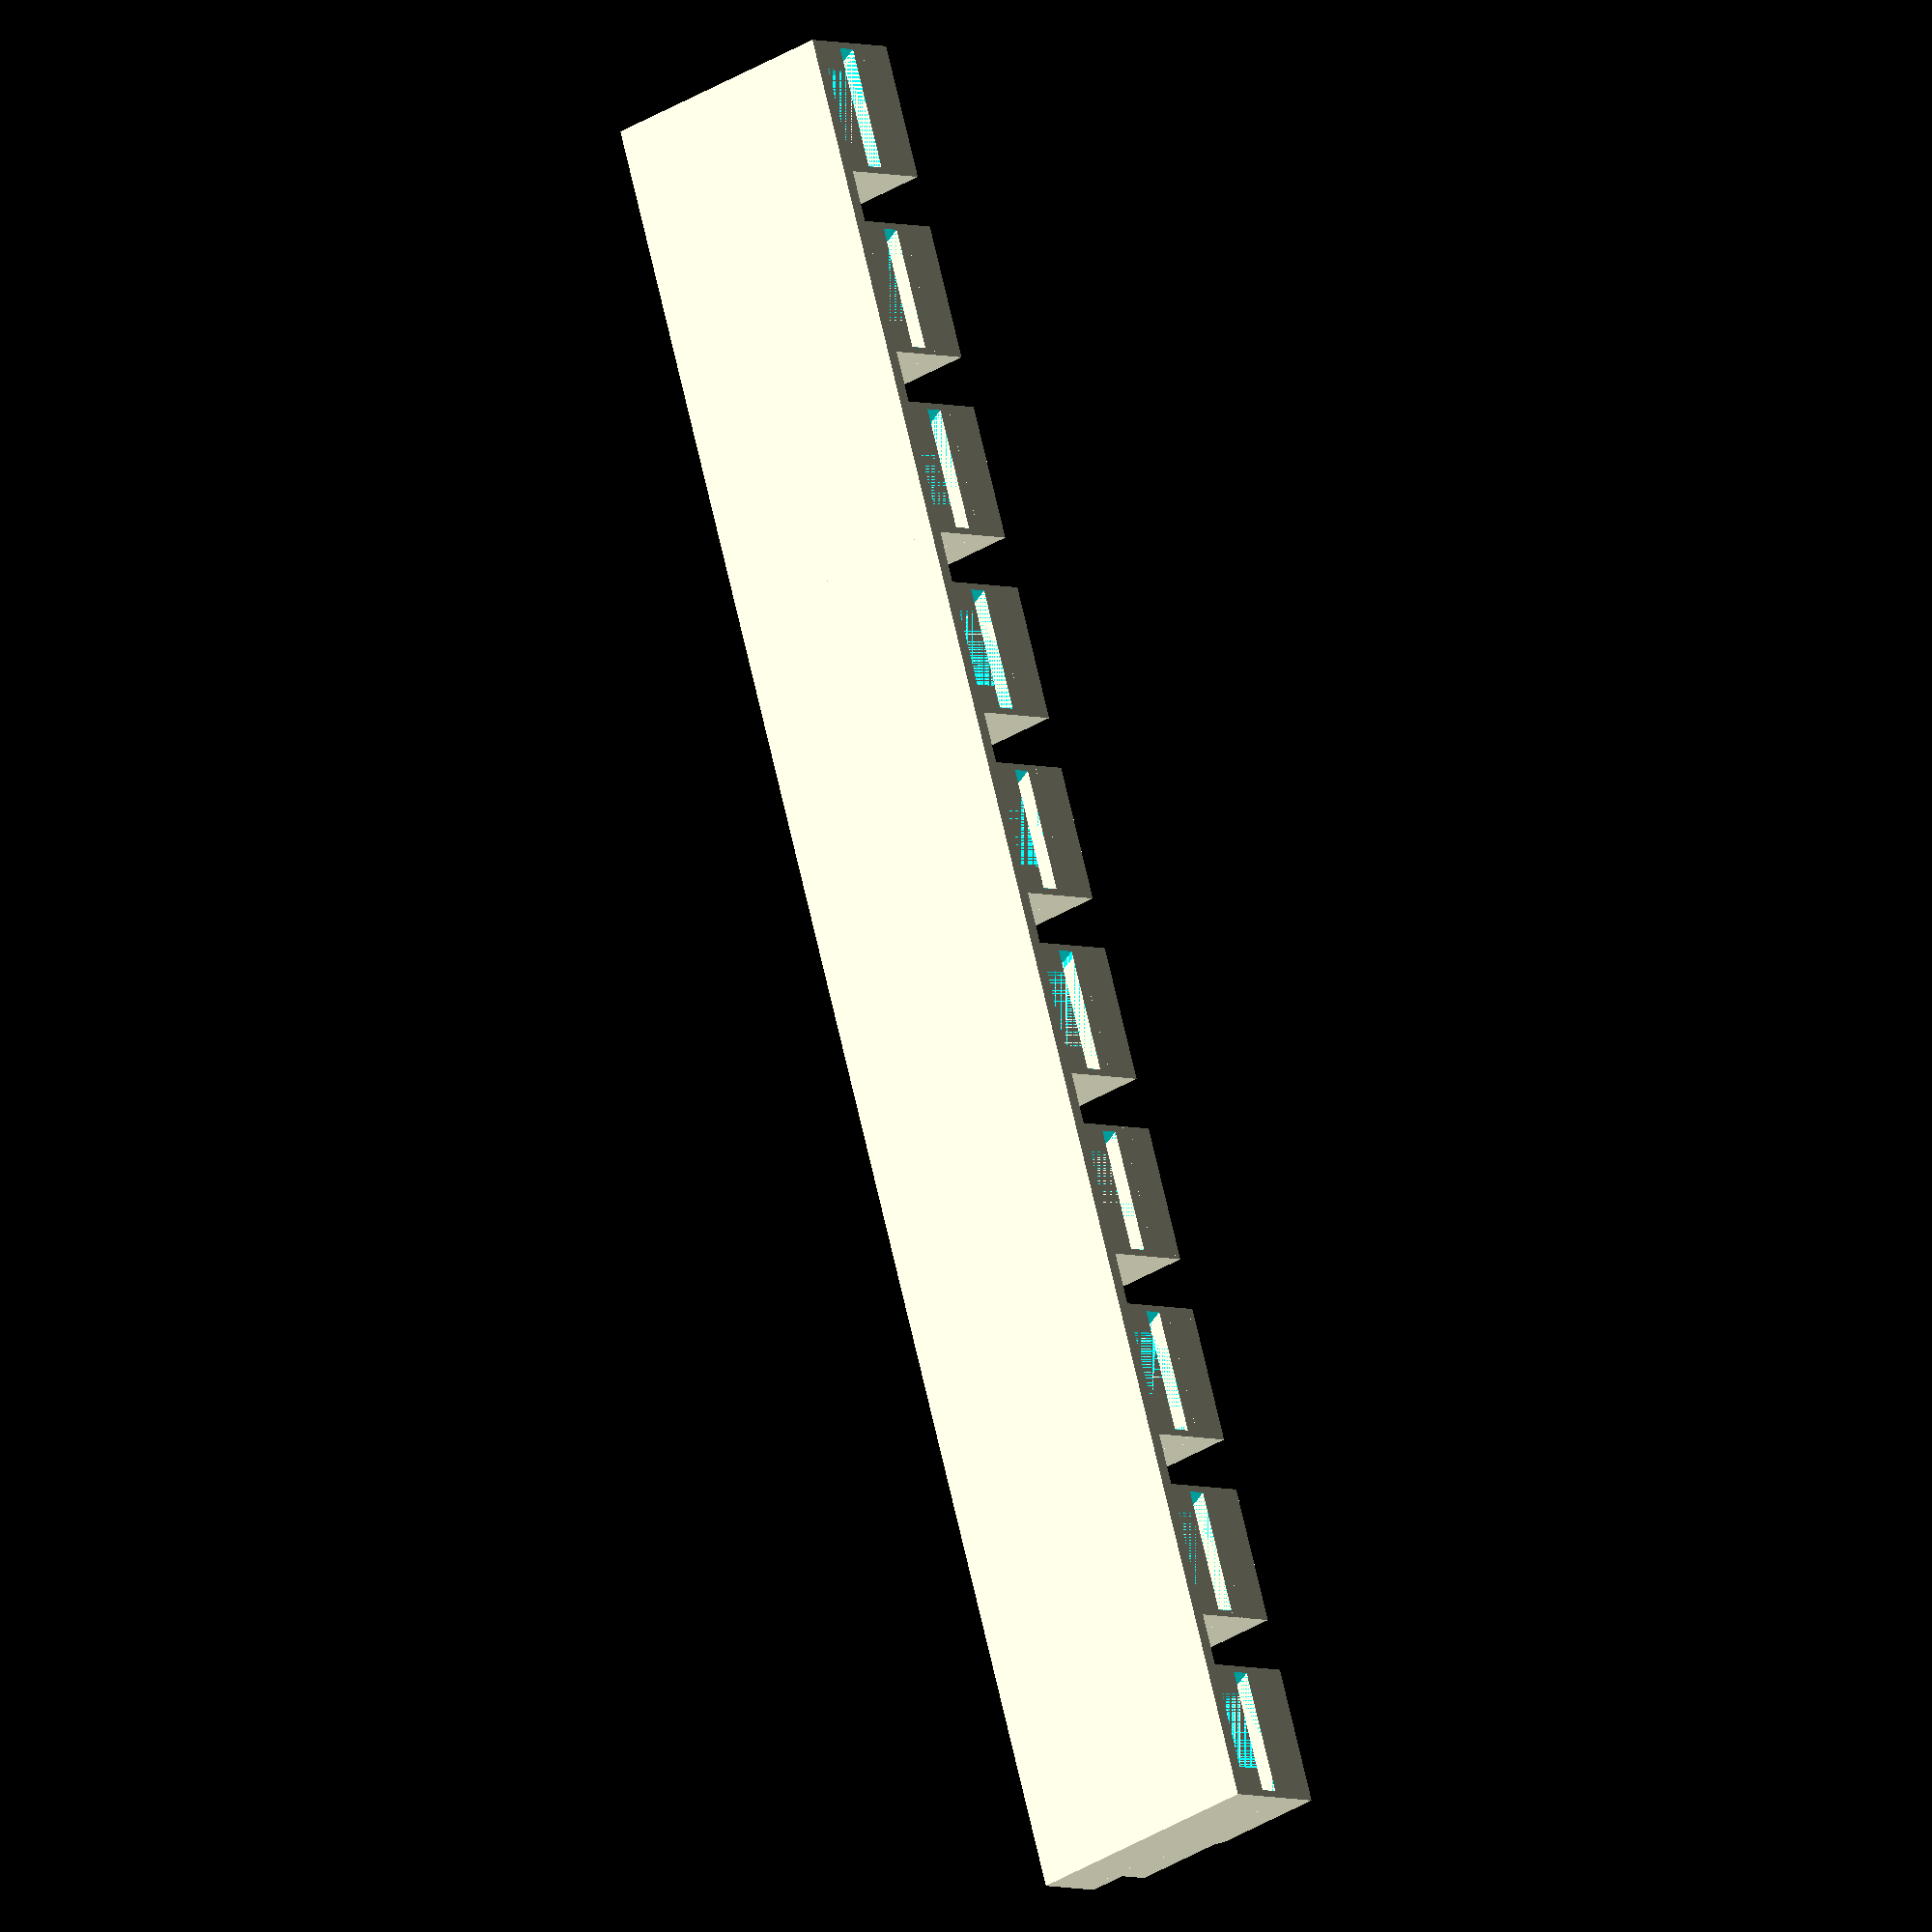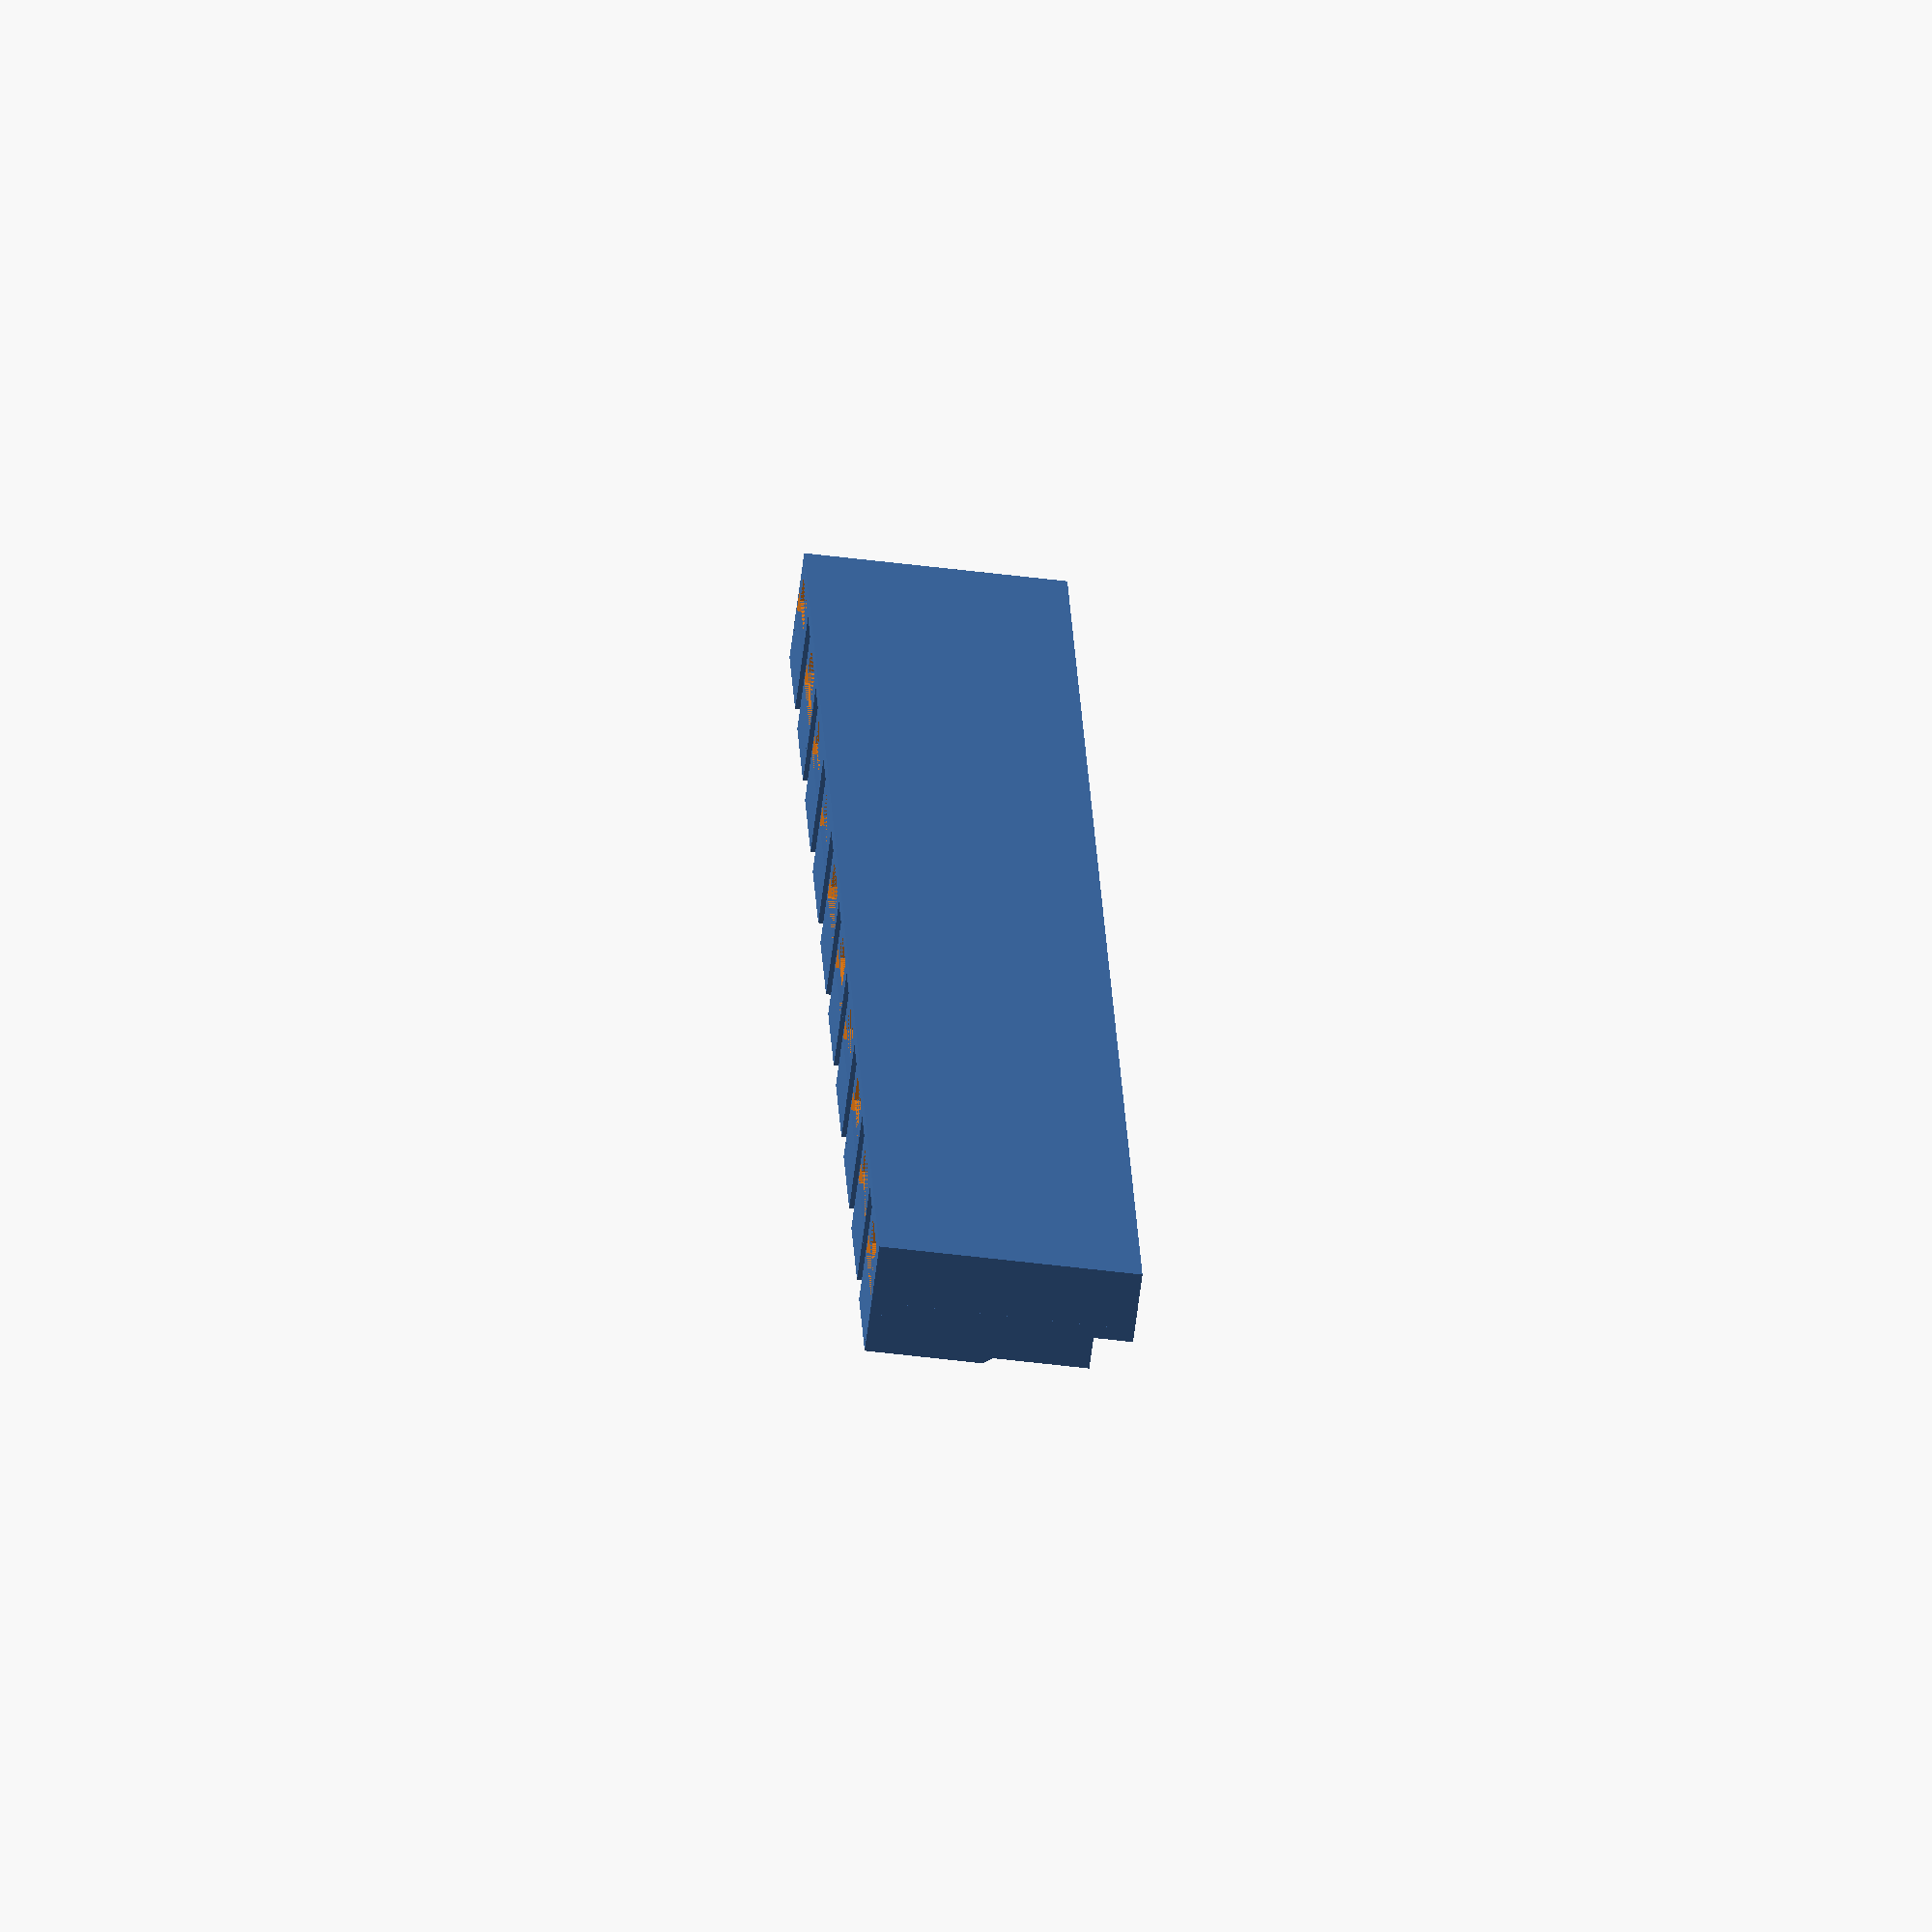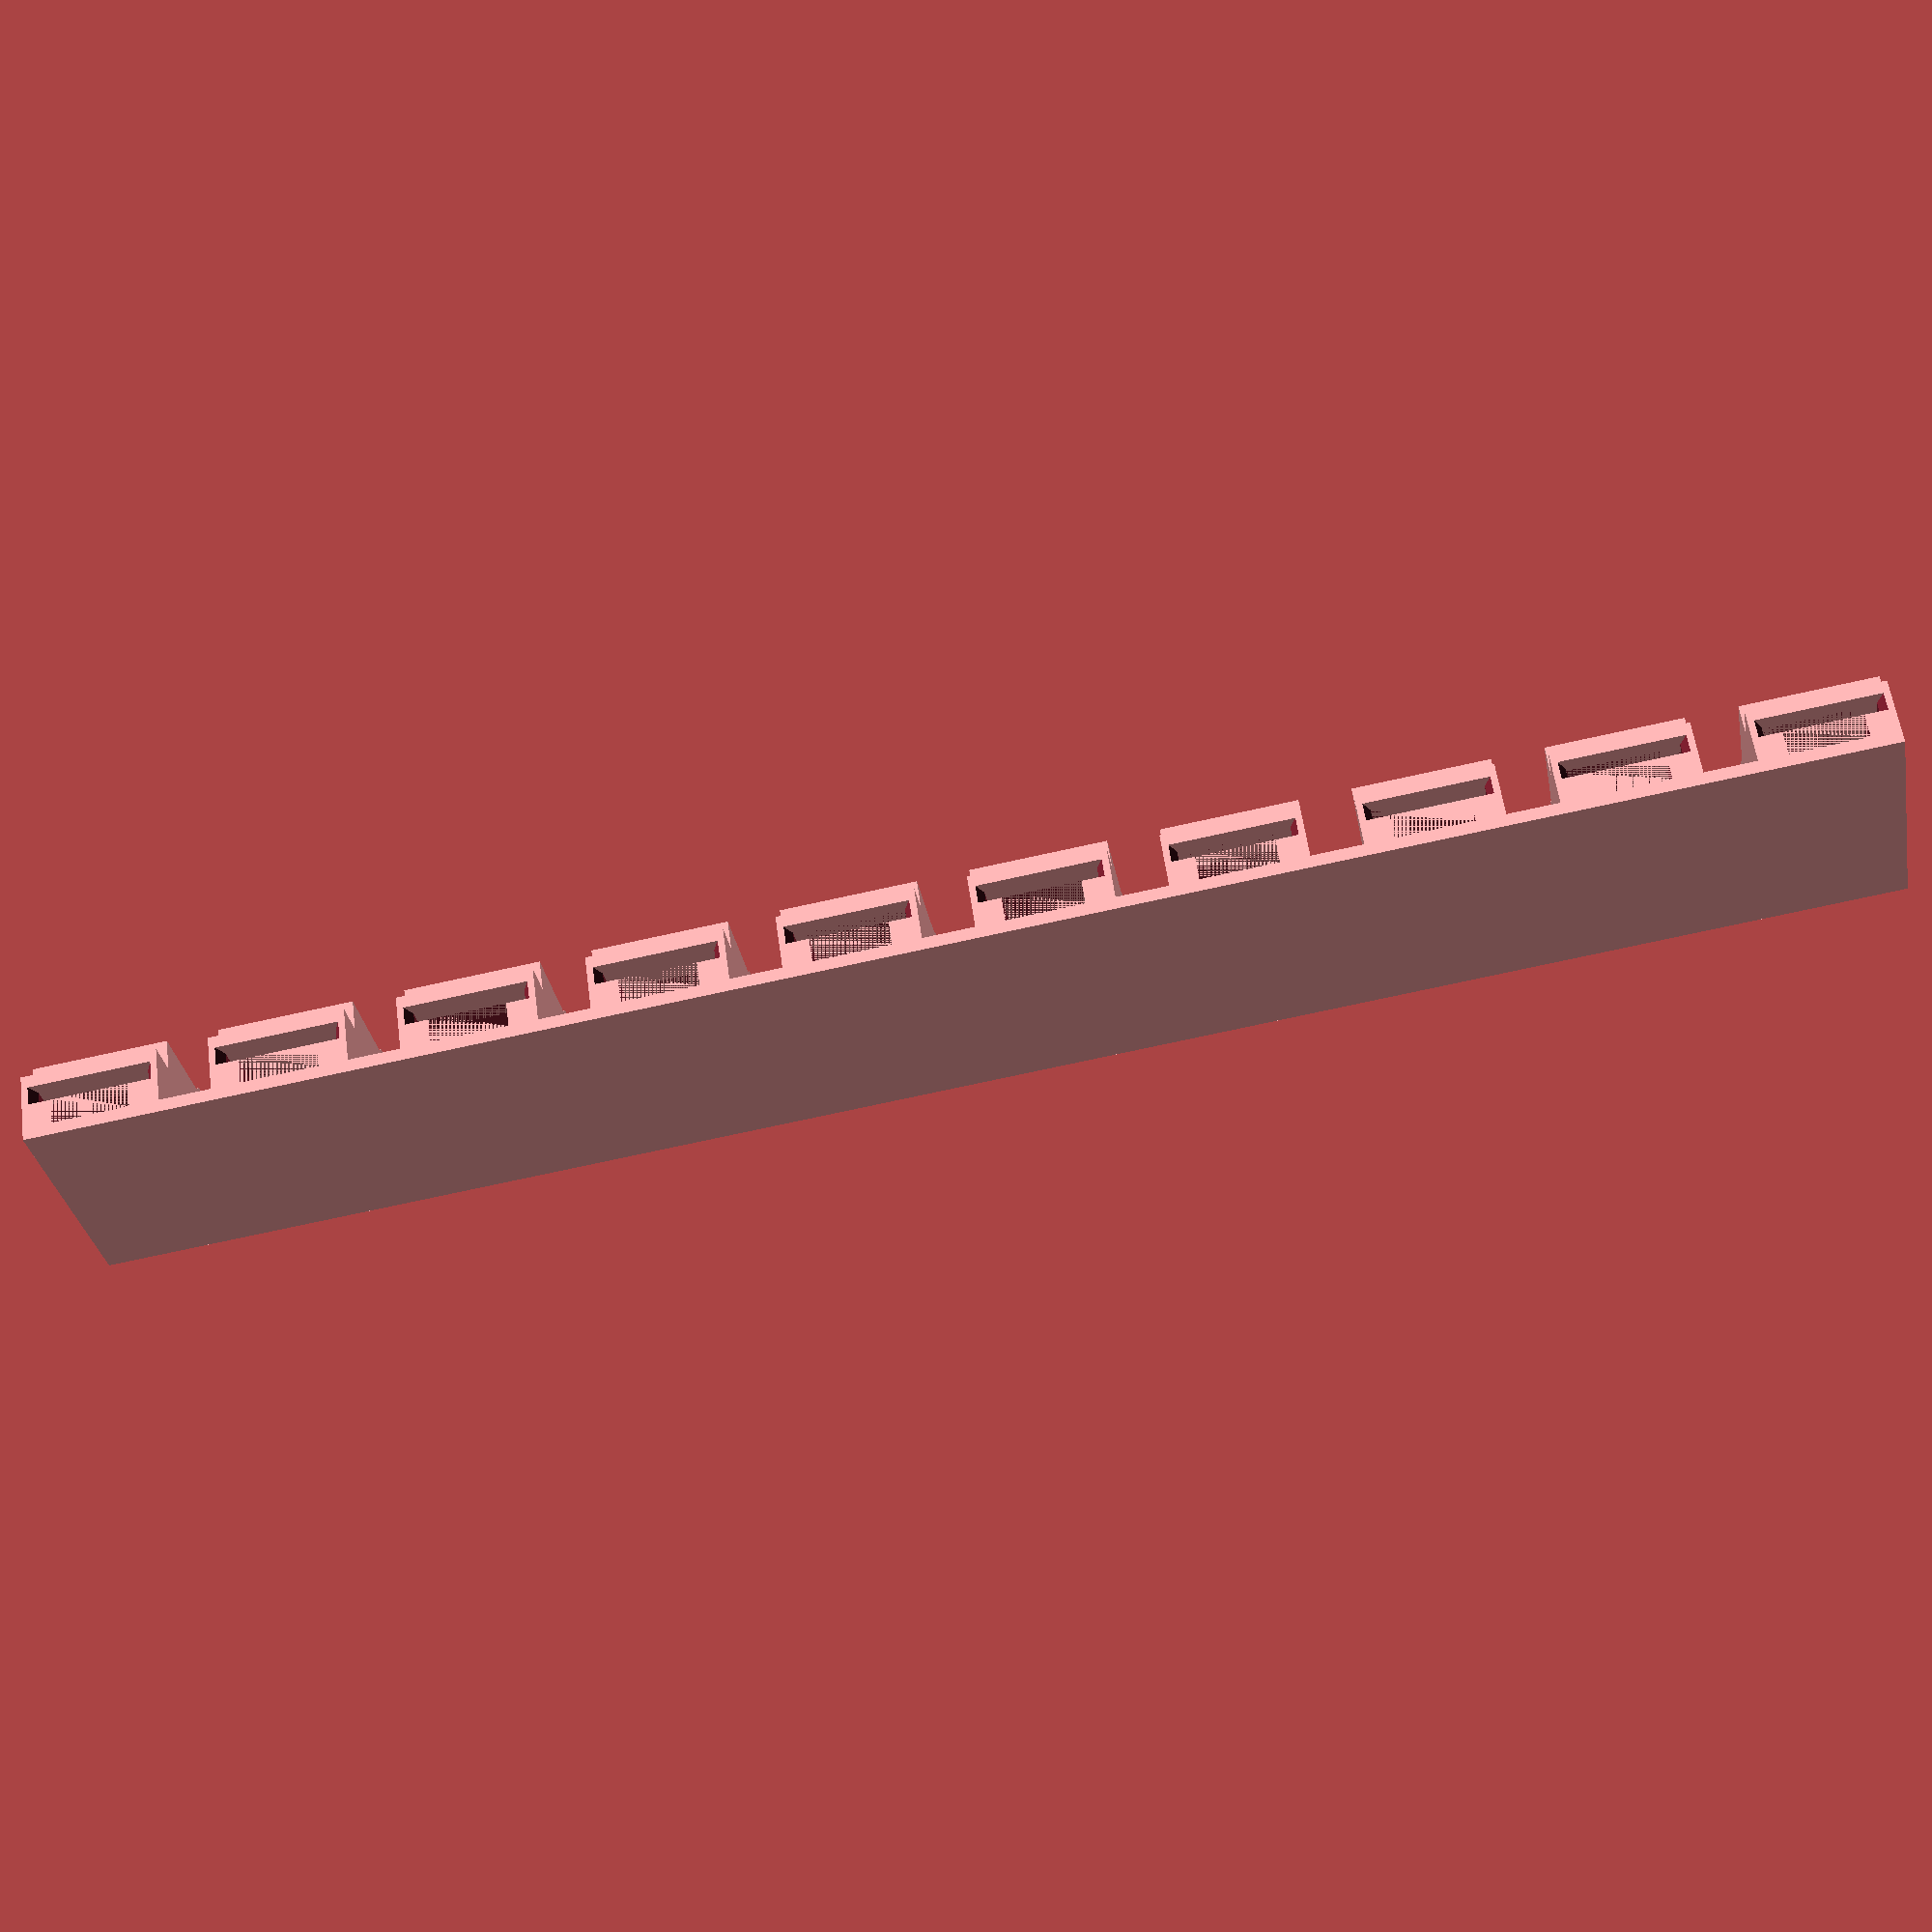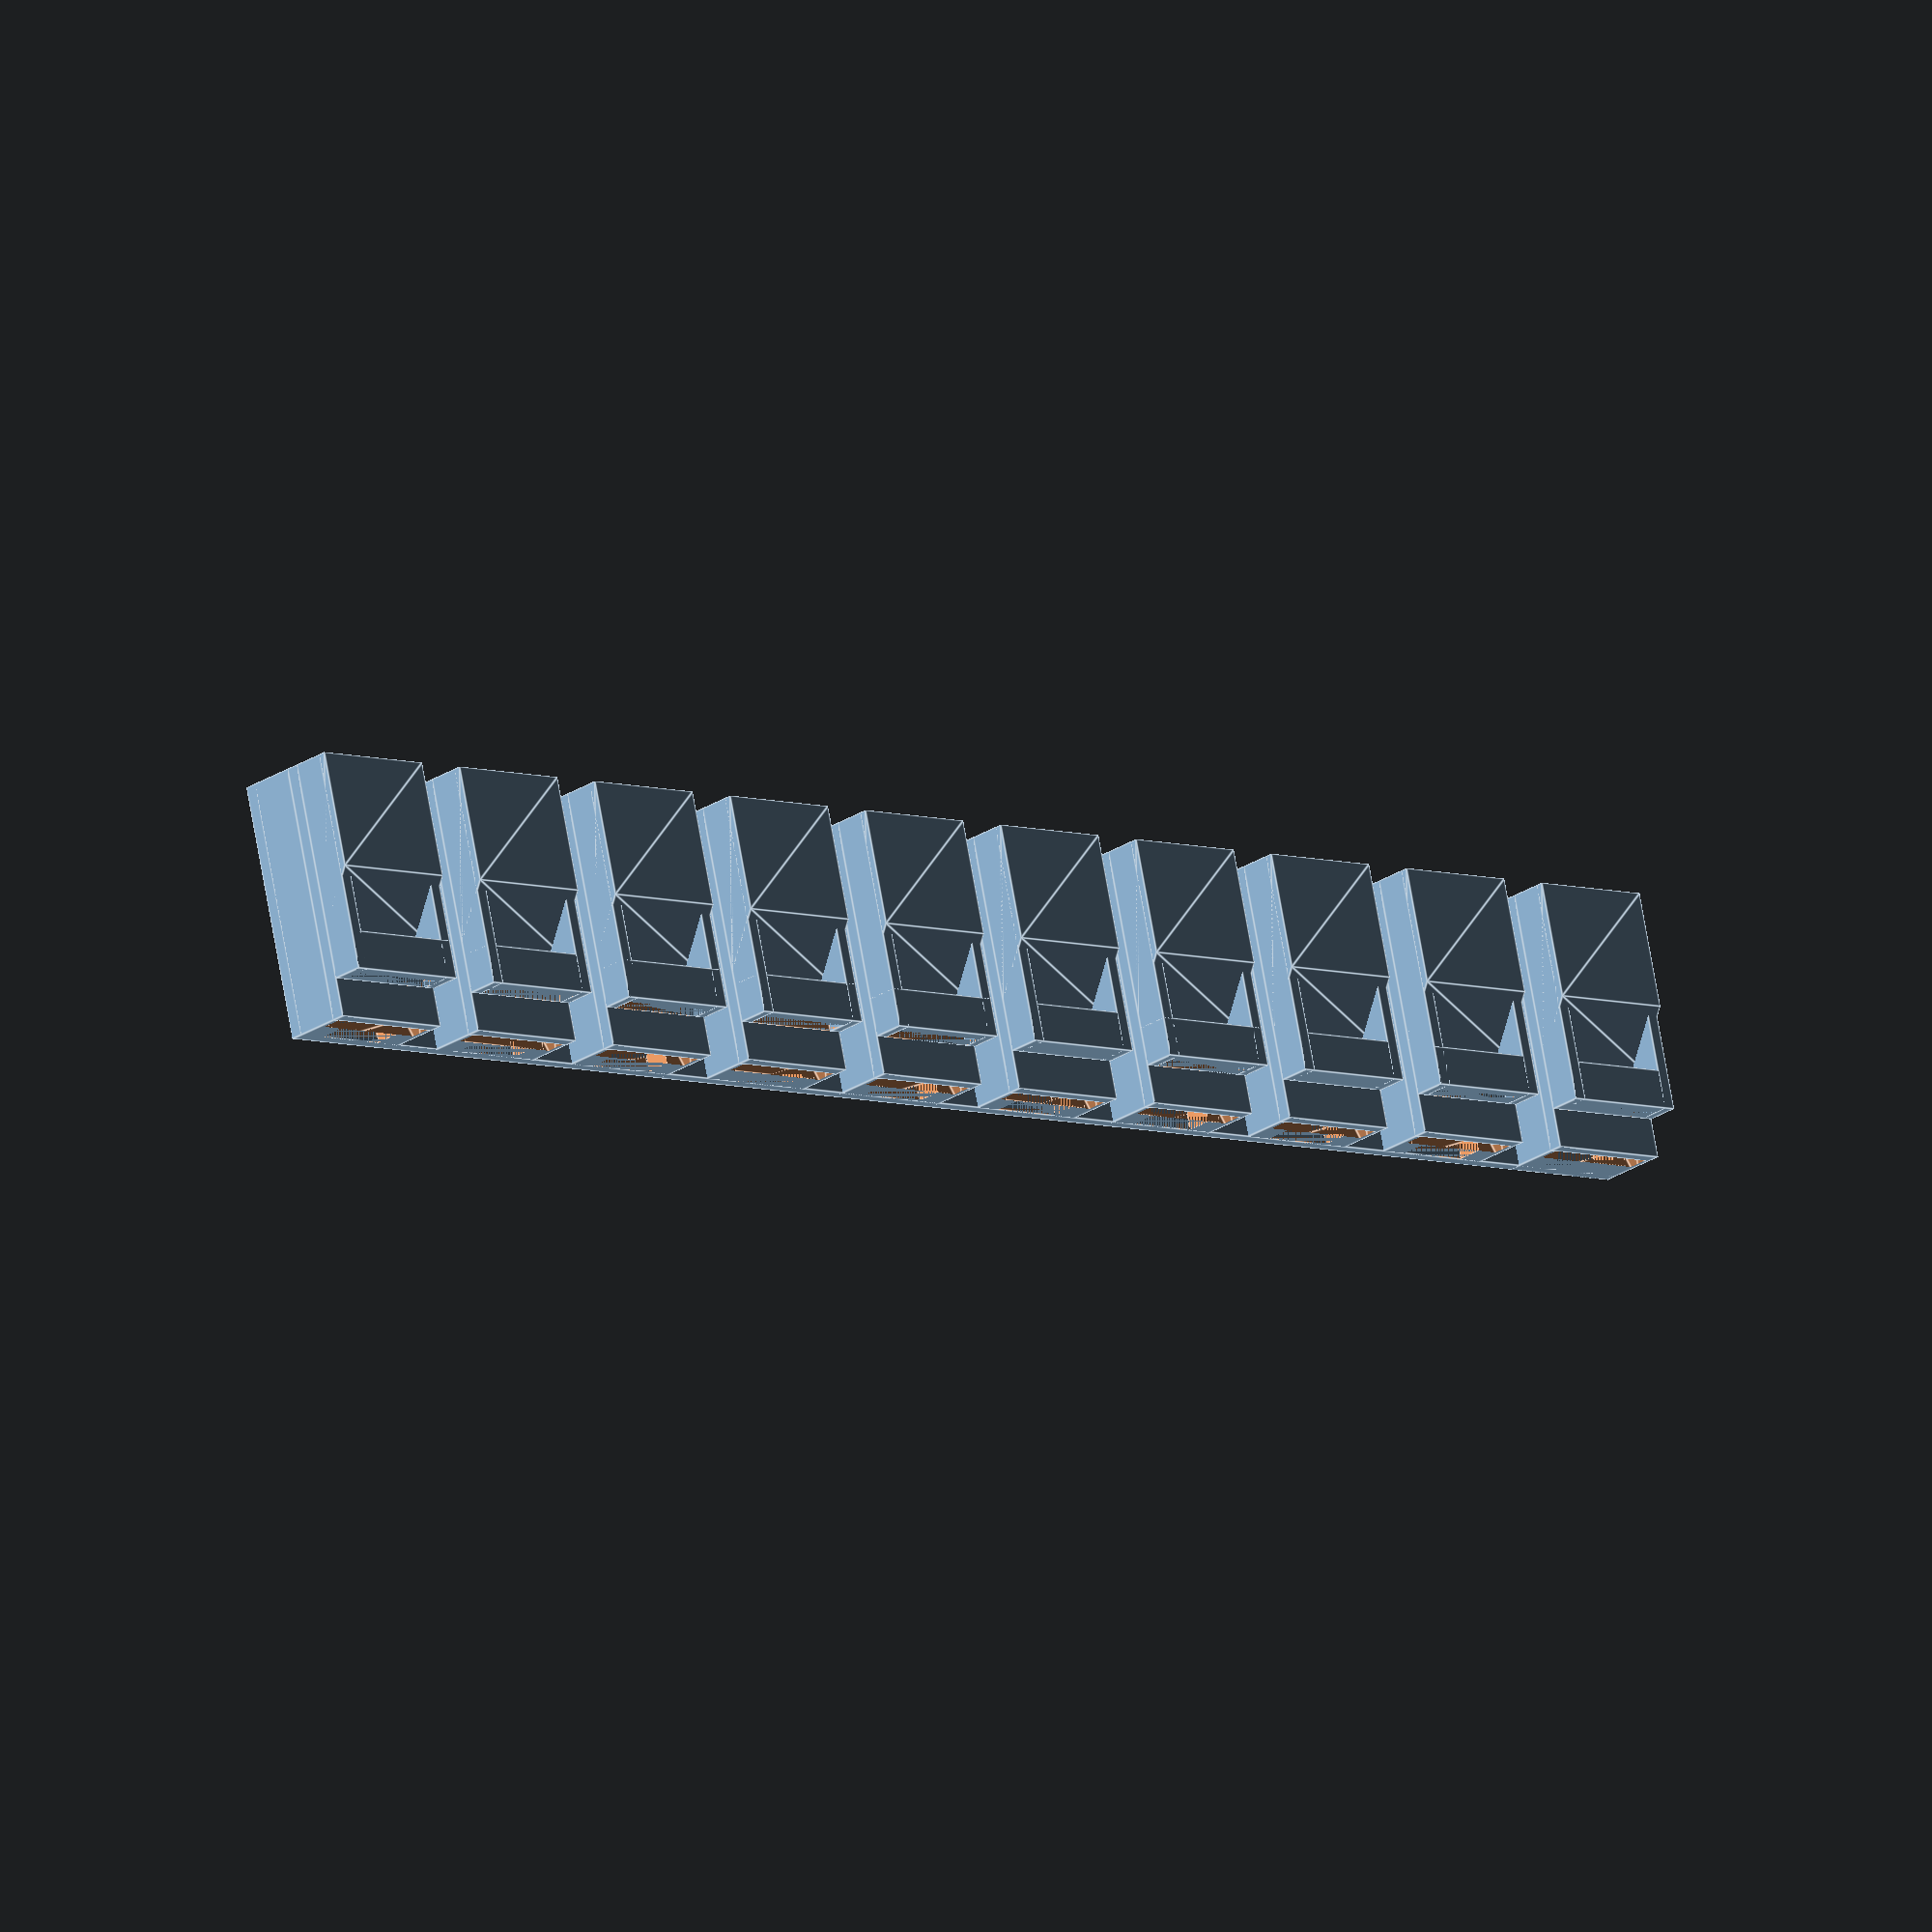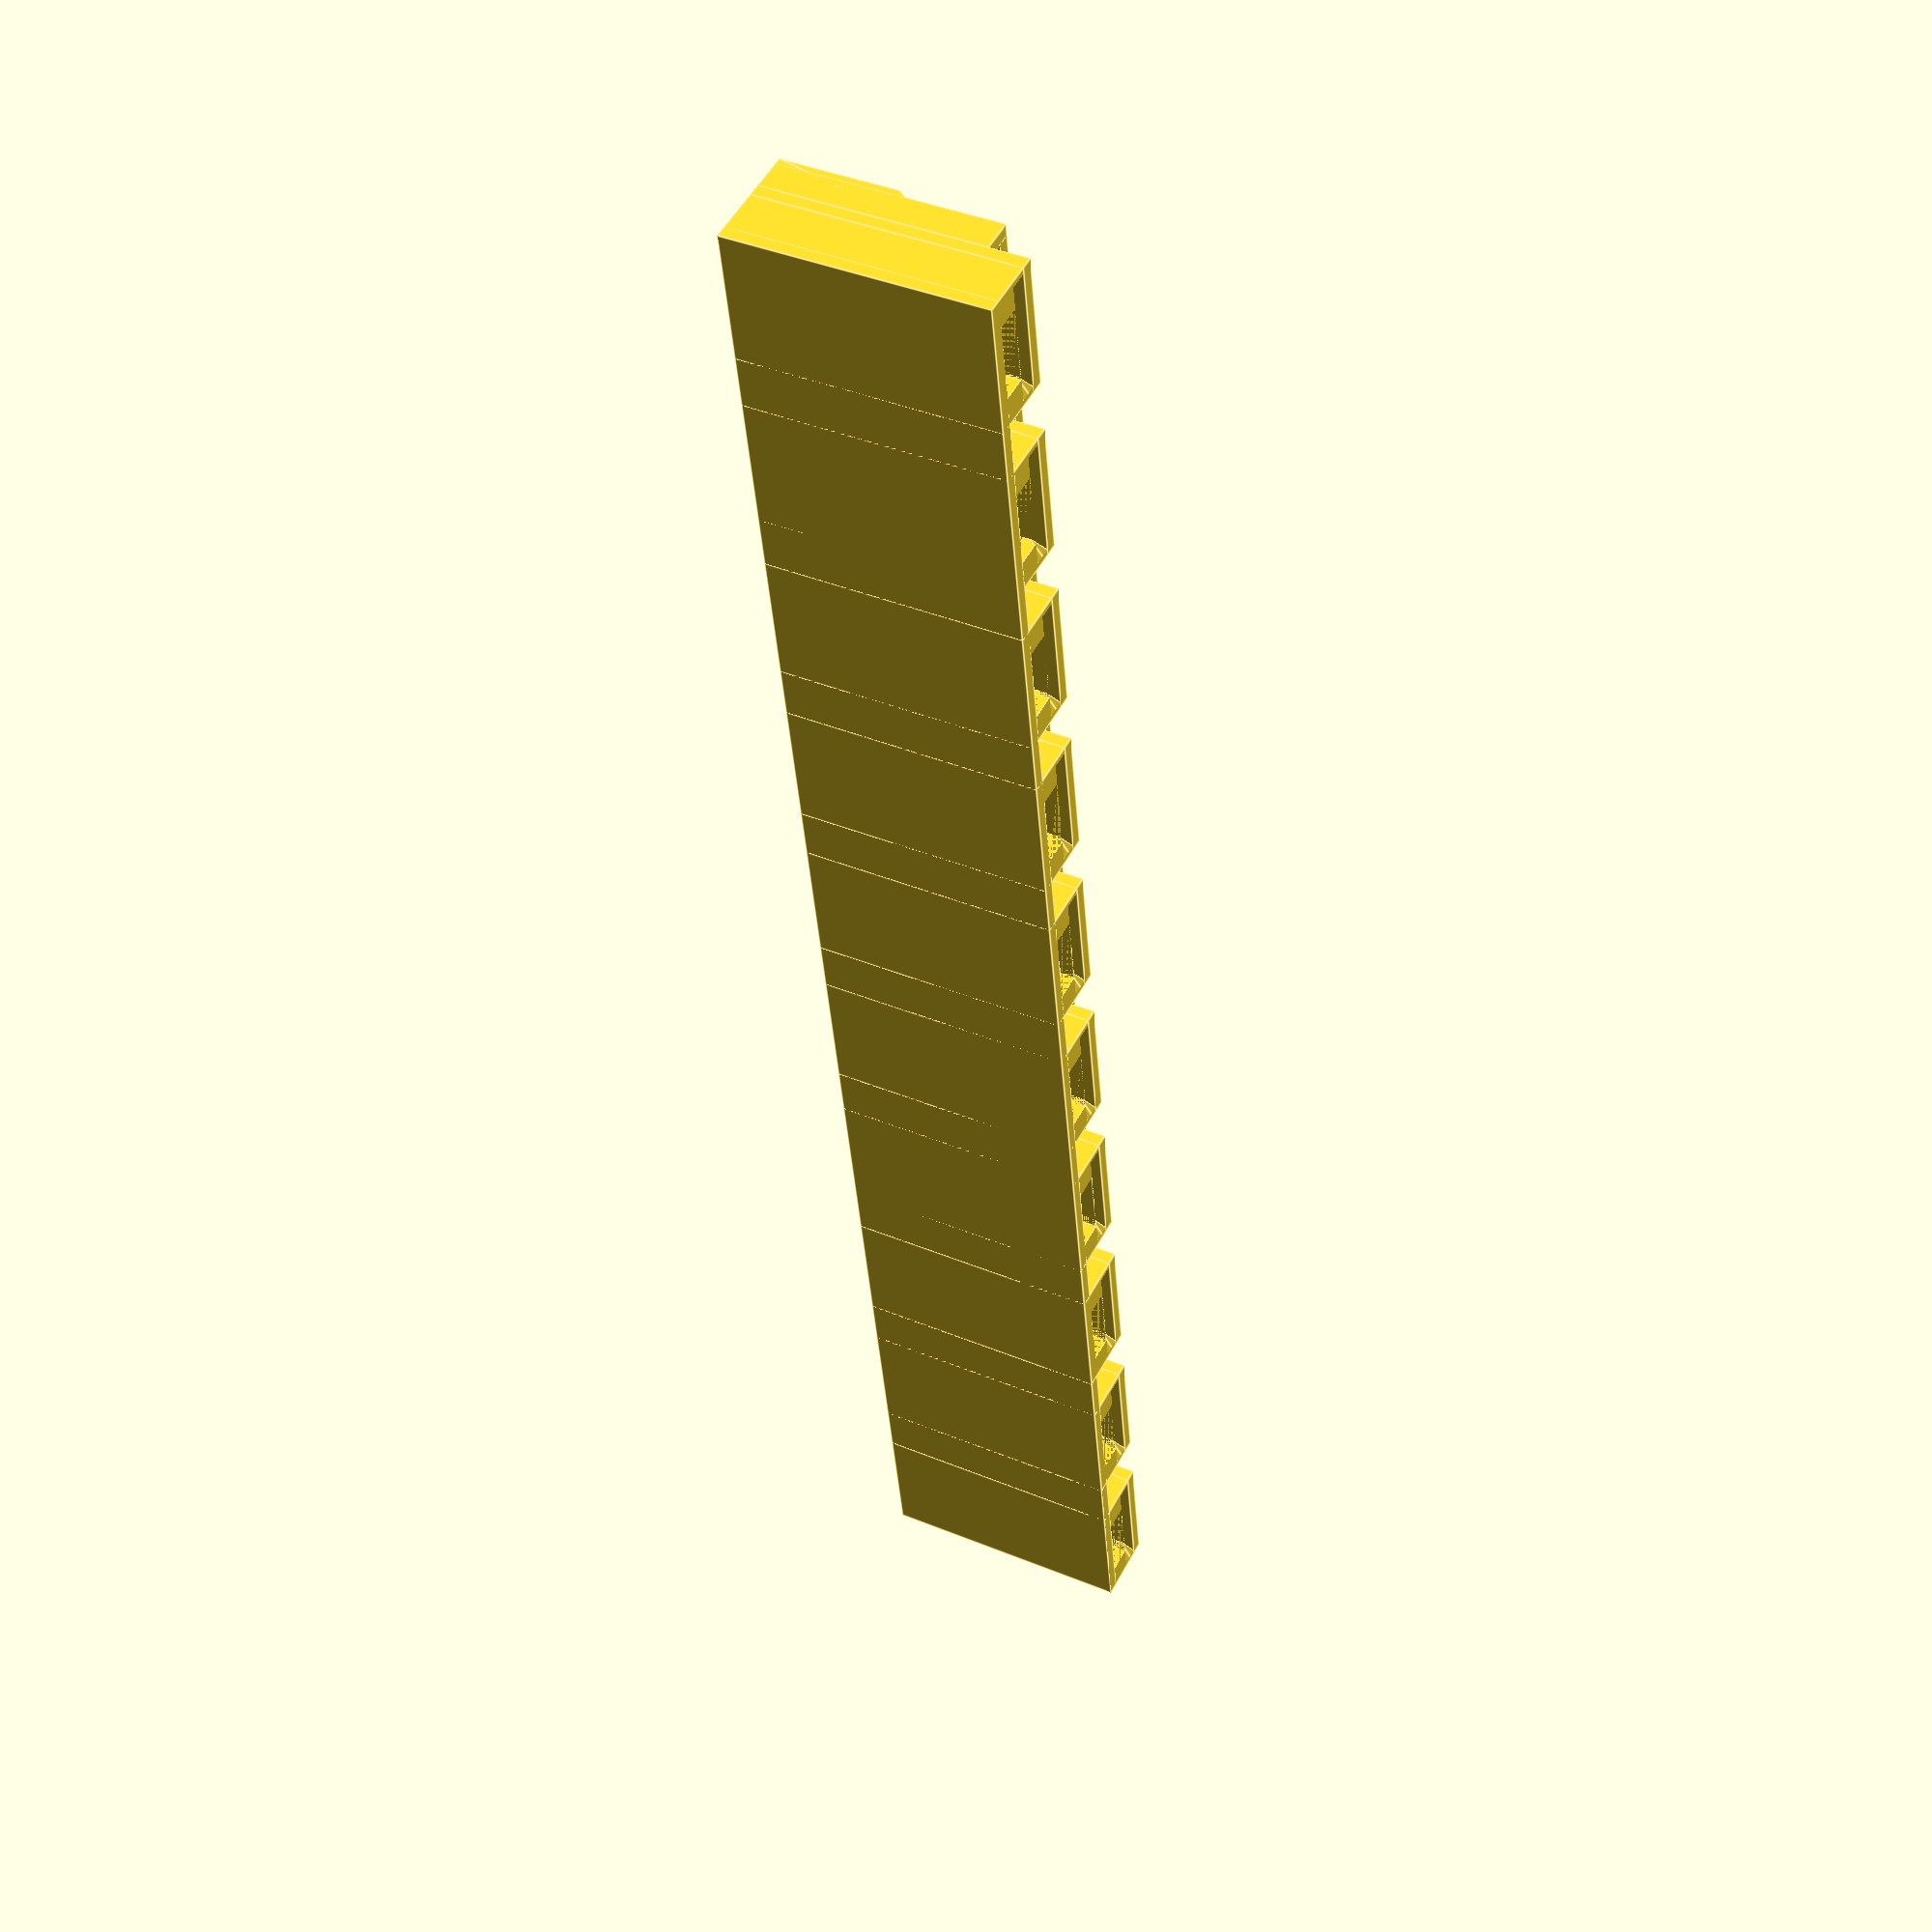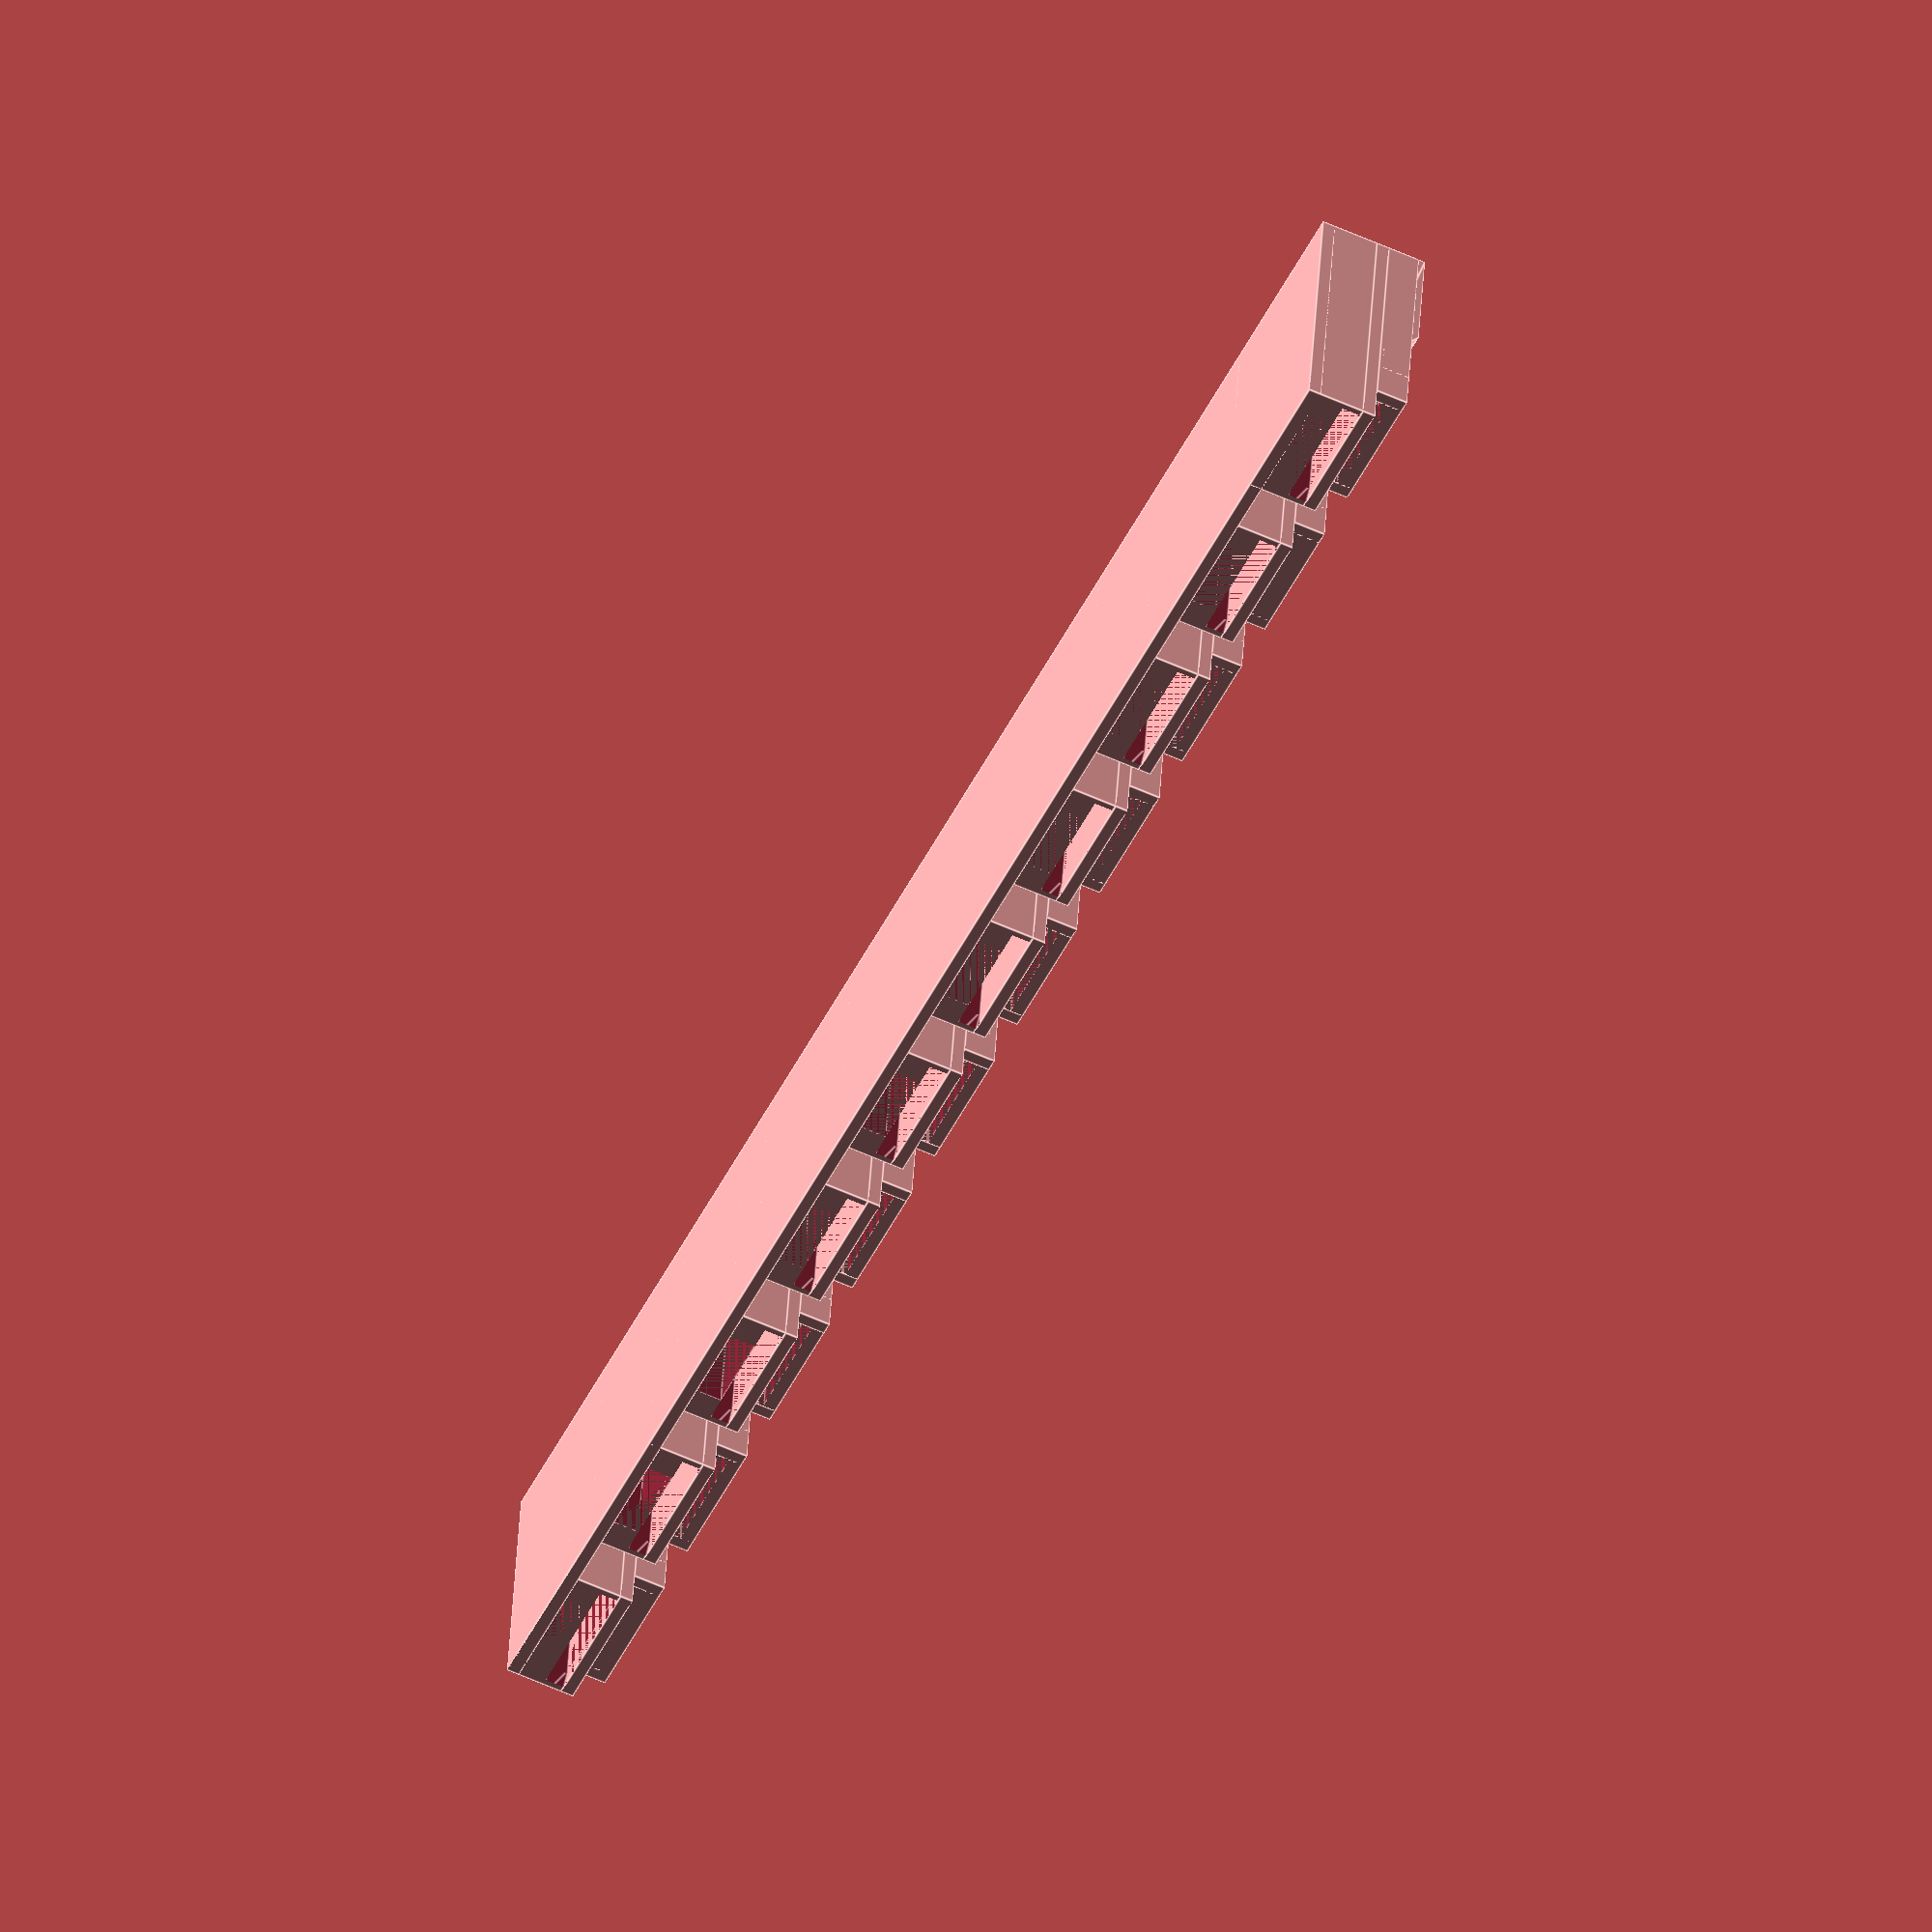
<openscad>
// Manual SMT cut strip feeder array.

// TODO: cleanup.

/* [Hidden] */
eps1 = 0.0001;
eps2 = 2*eps1;

/* [Setting] */

// Number of feeders.
feeders_count = 10;

// Width of the tape slot (tape width + margin).
tape_slot_width = 8.5;

// Height of the tape slot (tape thickness + margin)
tape_slot_height = 1.5;

// Width of the slot below the tape.
part_slot_width = 6;

// Height of the slot below the tape.
part_slot_height = 2;

// Overall length.
total_length = 20;  

// Spacing between feeders.
inter_feeder_space = 4;


/* [Tweaking] */

// Thickness of side walls.
side_wall_width = 1;

// Thickness of the bottom.
bottom_thickness = 1; 

// Thickness of the top.
top_thickness = 1;


// Taper angle at the tape entry and exit ends.
part_slot_taper_angle = 25;

// Height below the tape peeling bridge.
bridge_gap = 1.5;
// Width of the tape peeling bridge, viewing from the side.
bridge_width = 3;

// Thickness of the tape peeling bridge top.
bridge_top_thickness = 1;

// Distance of the peeling bridge from the front of the part.
bridge_offset = 3;

// Total bridge height.
bridge_height = bridge_gap + bridge_top_thickness;

// Height of the tape peeling ramp.
ramp_height = 3;

// Horizontal length of the tape peeling ramp.
ramp_length = 4;

// Extra length at the high end of the ramp.
ramp_tail_length = 7;

// Horizontal space between bridge and ramp.
ramp_offset_from_bridge = 1;

ramp_offset = bridge_offset + bridge_width + ramp_offset_from_bridge;

// Thickness of the plate that connects feeders.
plate_thickness = bottom_thickness;


base_length = total_length;
base_height = bottom_thickness + part_slot_height + tape_slot_height;
base_width = tape_slot_width + 2*side_wall_width;

ramp_width = base_width;

module tape_slot_taper(x, y, a) {
  translate([x, y, 0])
  rotate([0, 0, a])
  translate([-3*side_wall_width/2, 0, 0])  cube([3*side_wall_width, eps1, tape_slot_height+eps2]);
}

module base_body() {
  cube([base_length, base_width, base_height]);
}

module parts_slot() {
 translate([-eps1, (base_width-part_slot_width)/2, 0]) 
    cube([base_length+eps2, part_slot_width, part_slot_height]);  
}

module tape_slot() {
 a = part_slot_taper_angle;

 translate([-eps1, (base_width-tape_slot_width)/2, 0]) 
     cube([base_length+eps2, tape_slot_width, tape_slot_height+eps2]);

 hull() {
  tape_slot_taper(0,  side_wall_width/2, a);
  tape_slot_taper(0, base_width - side_wall_width/2, -a);
 }

 hull() {
 tape_slot_taper(total_length, side_wall_width/2, -a);
 tape_slot_taper(total_length, base_width - side_wall_width/2, a);
 }
}


module base_main() {
  difference() {
    base_body();
    translate([0, 0, bottom_thickness]) parts_slot();
    translate([0, 0, bottom_thickness+part_slot_height-eps1]) tape_slot();
  }
}

module top_ramp() {
  translate([0, (base_width-ramp_width)/2, 0]) 
  hull() {
    cube([eps1, ramp_width, eps1]);
    translate([ramp_length, 0, 0])  cube([eps1, ramp_width, ramp_height]);
    translate([base_length - ramp_offset, 0, 0])  cube([eps1, ramp_width, ramp_height]);
  }
}

//module top_hole(x, l, w) {
//  translate([x, (base_width-w)/2, -eps1]) cube([l, w, top_thickness + eps2]);
//}

module bridge_main() {
  bridge_height = bridge_gap + bridge_top_thickness;
  difference() {
    cube([bridge_width, base_width, bridge_height]);
    translate([-eps1, (base_width - tape_slot_width)/2, -eps1]) cube([bridge_width+eps2, tape_slot_width, bridge_gap+eps1]);
  }
  cube([total_length - bridge_offset, side_wall_width, bridge_height]); 

  translate([0, base_width - side_wall_width, 0]) cube([total_length - bridge_offset, side_wall_width, bridge_height]); 
}

module top_main() {
  difference() {
  cube([base_length, base_width, top_thickness]);
  //top_hole(top_hole_offset, top_hole_length, tape_slot_width);
}
  translate([ramp_offset, 0, top_thickness - eps1]) top_ramp();
}

module one_feeder() {
   base_main();
   translate([0, 0, base_height-eps1]) top_main();
   translate([bridge_offset, 0,  base_height + top_thickness - eps2]) bridge_main();
}

module main() {
  width = feeders_count*base_width + (feeders_count-1)*inter_feeder_space; 
  for ( i = [0 : feeders_count-1] ) {
    translate([0, i*(base_width + inter_feeder_space - eps1), 0]) one_feeder();
  }
  cube([base_length, width, plate_thickness]);
}

// NOTE: rotation around z for better view angle on thingieverse.
translate([0, 0, base_length]) rotate([0, 90, 180]) main();








</openscad>
<views>
elev=210.0 azim=199.2 roll=46.3 proj=o view=wireframe
elev=231.2 azim=17.2 roll=277.8 proj=o view=wireframe
elev=31.6 azim=82.1 roll=9.9 proj=p view=wireframe
elev=286.1 azim=134.5 roll=350.0 proj=o view=edges
elev=320.8 azim=170.5 roll=297.3 proj=p view=edges
elev=140.6 azim=25.4 roll=177.0 proj=o view=edges
</views>
